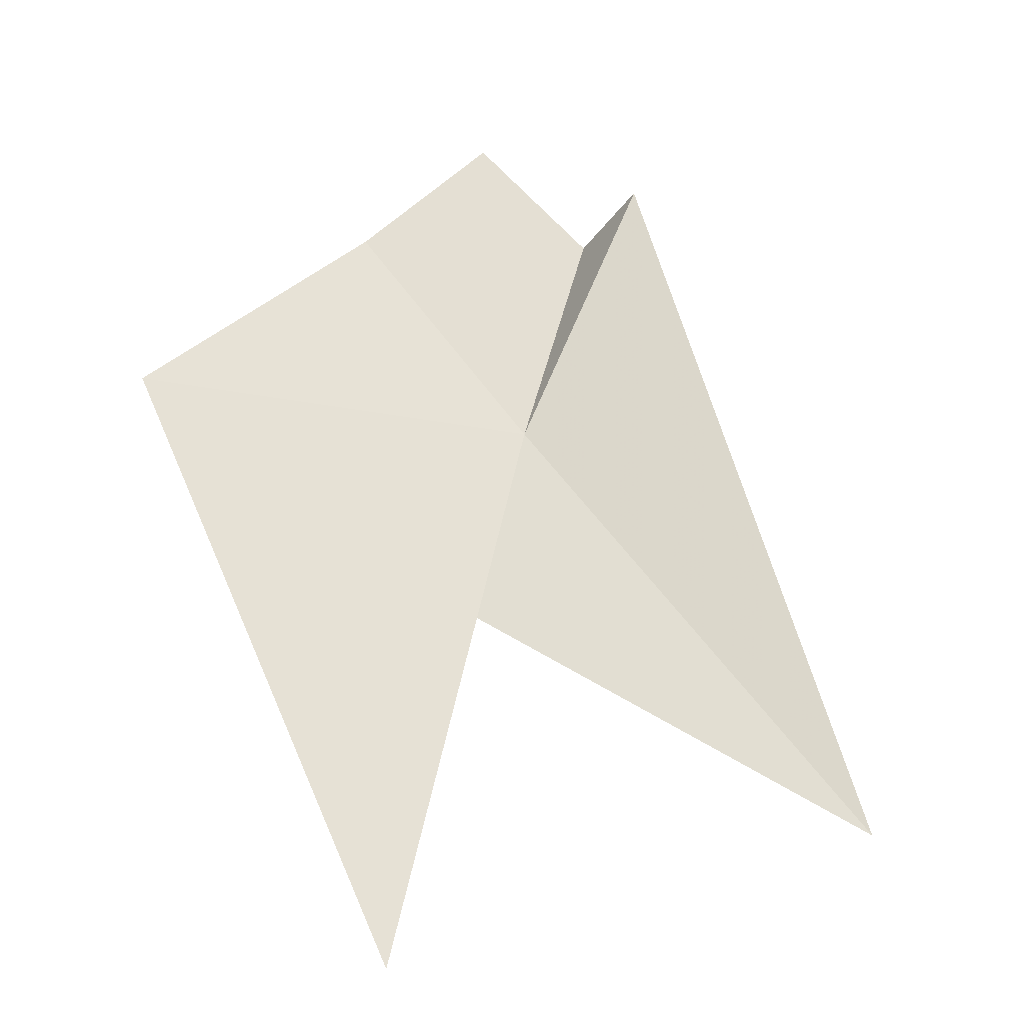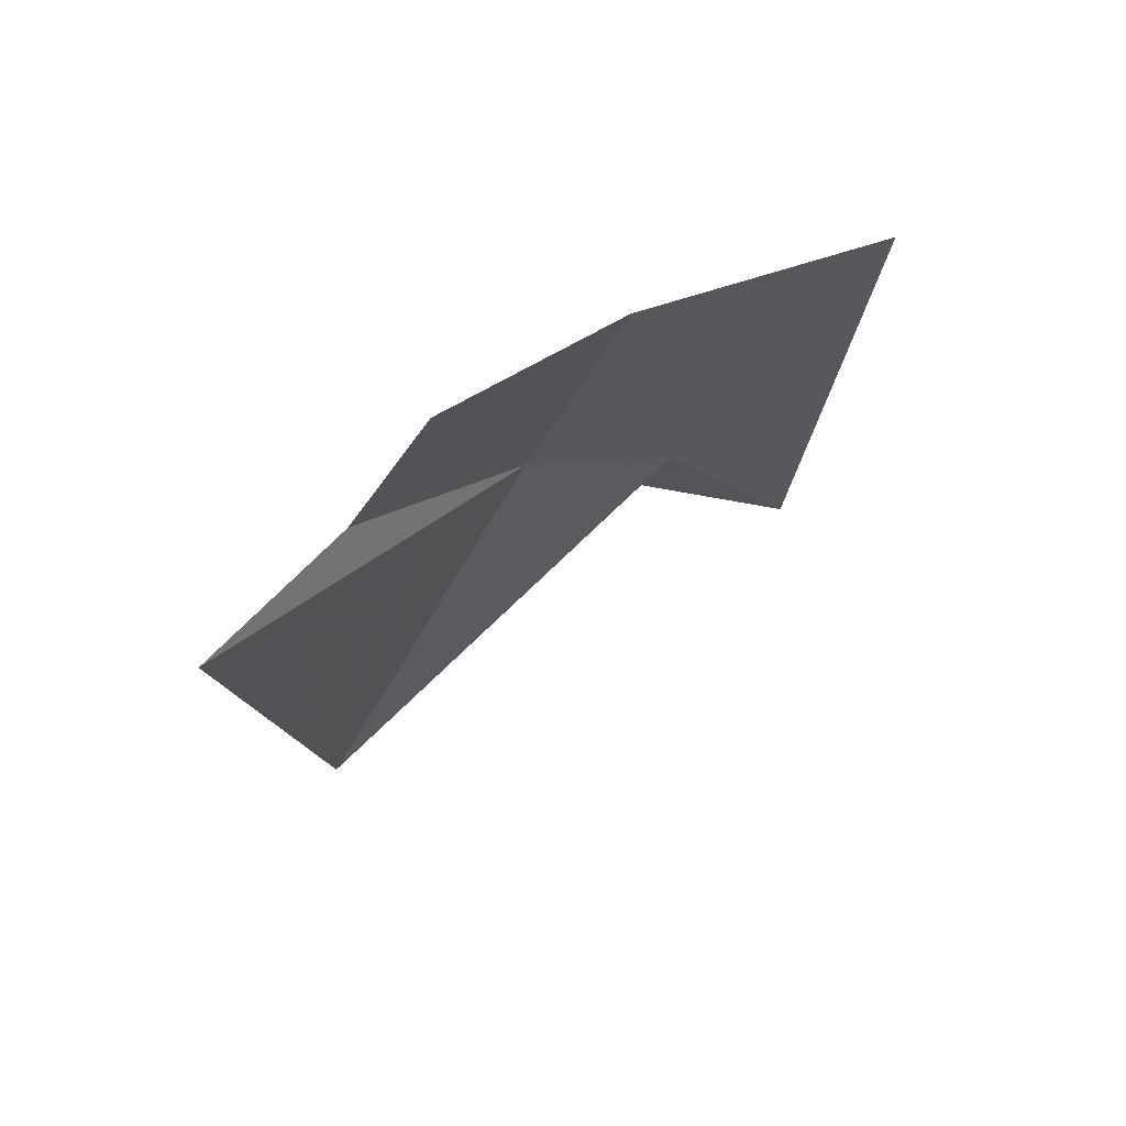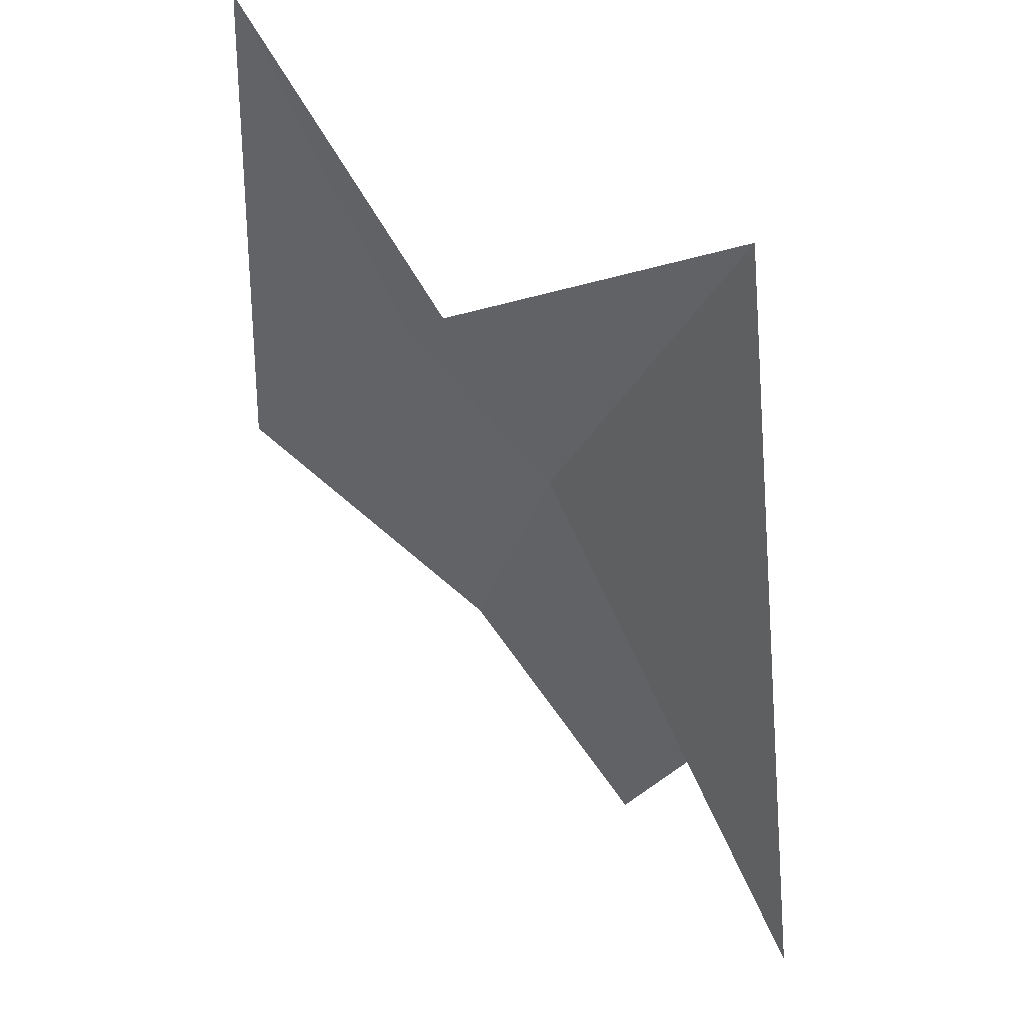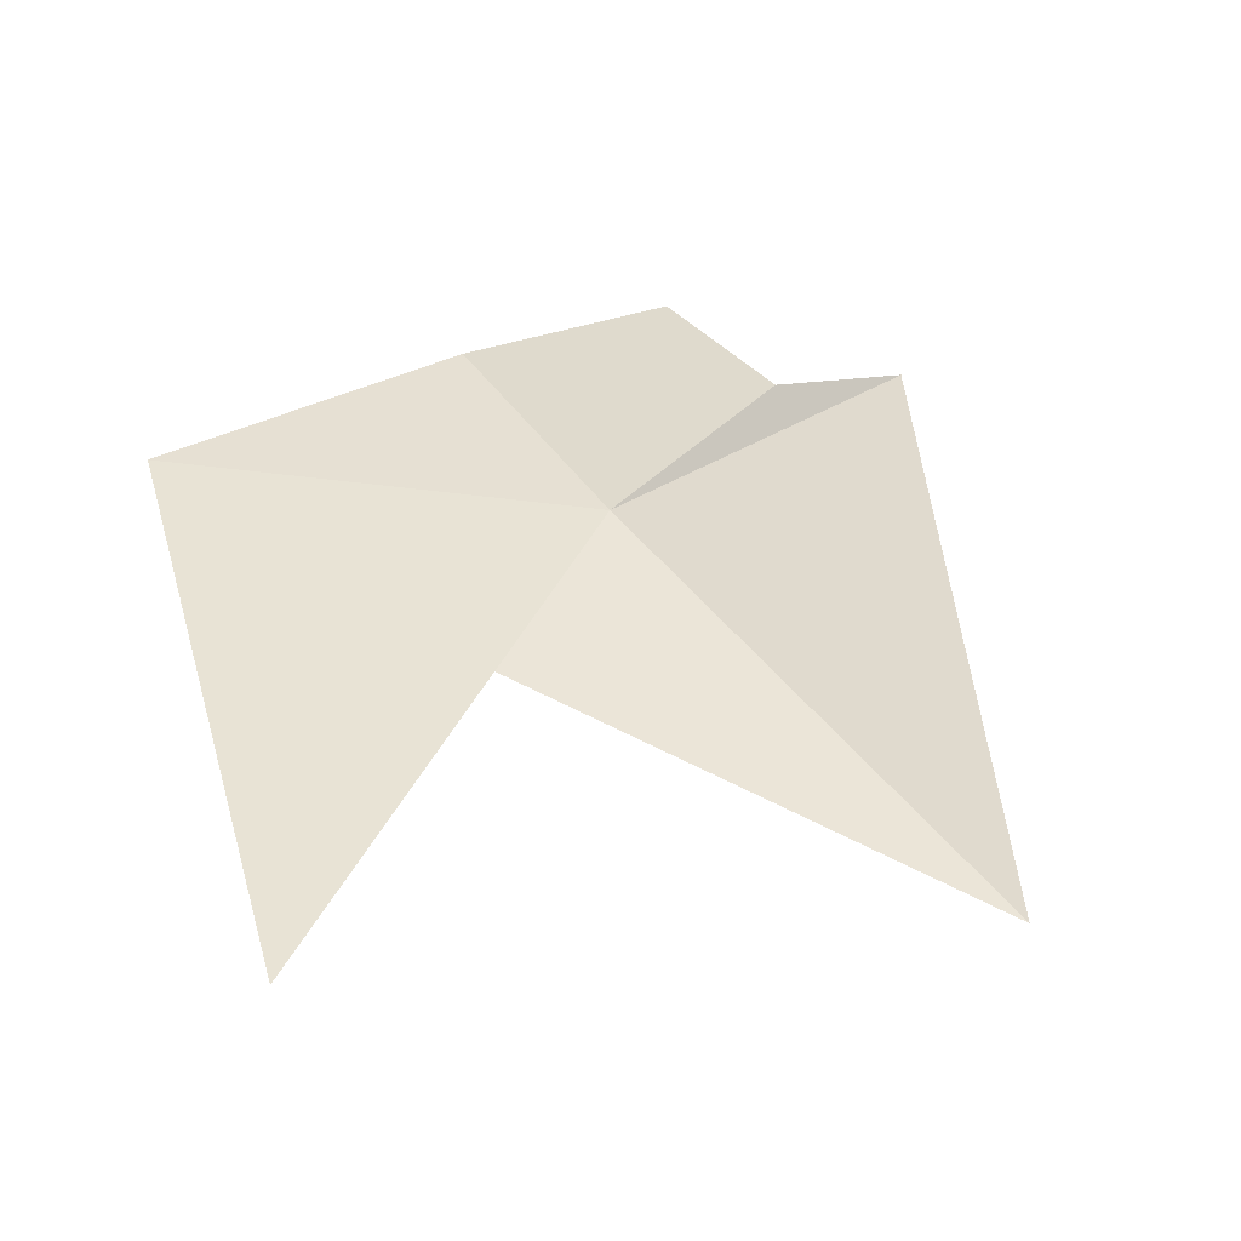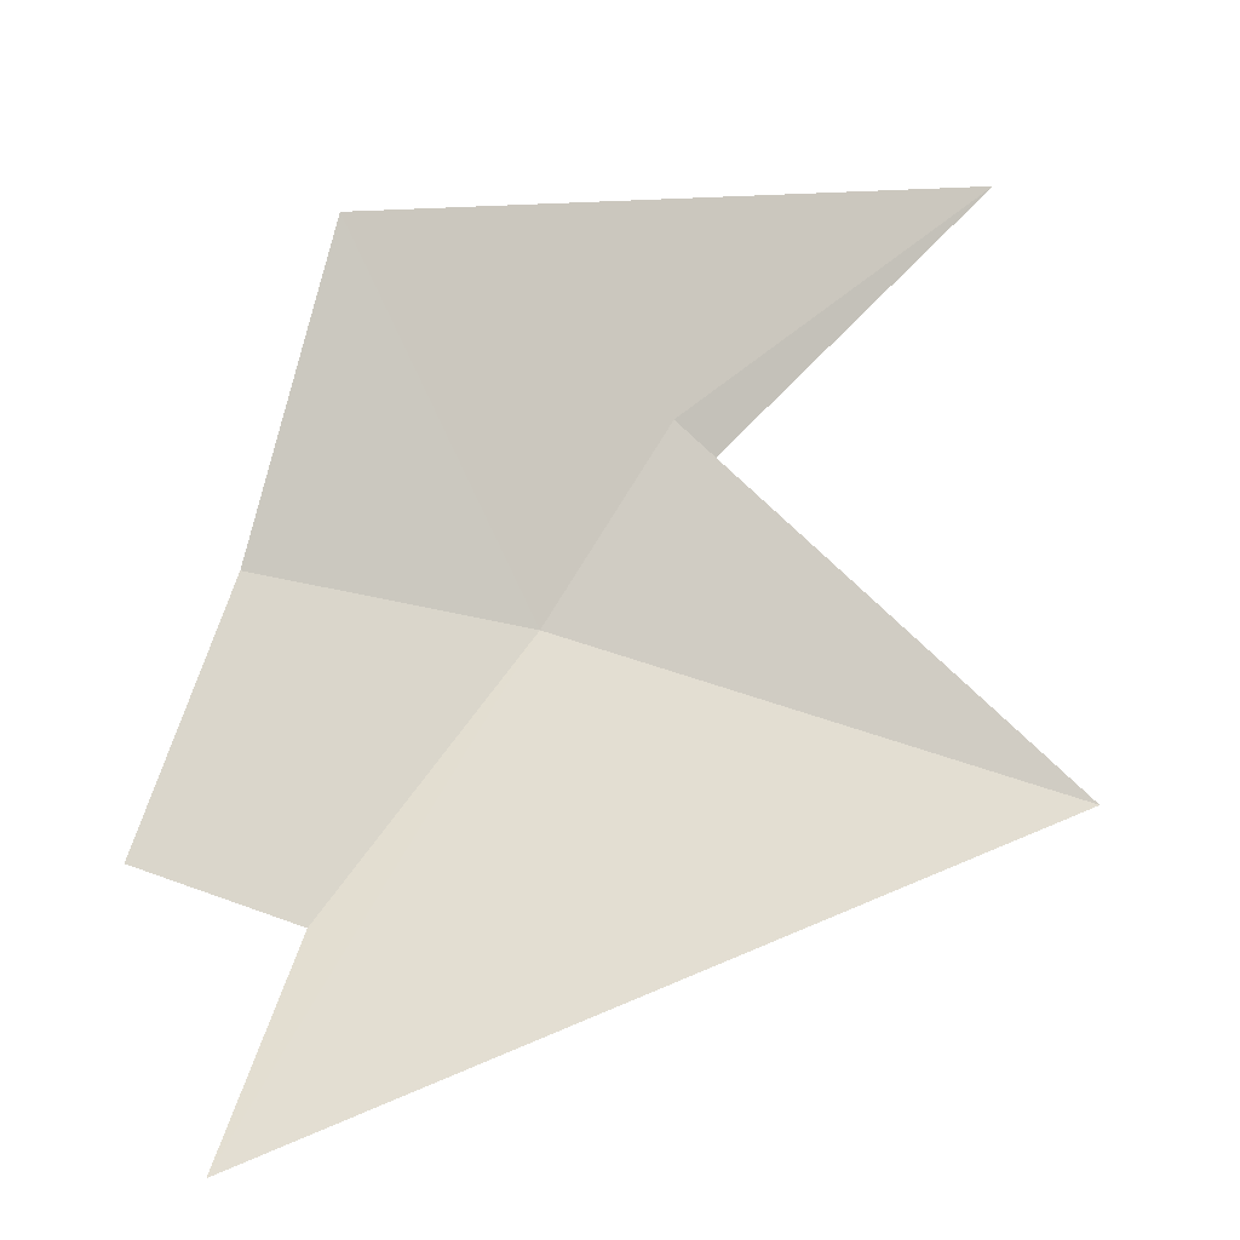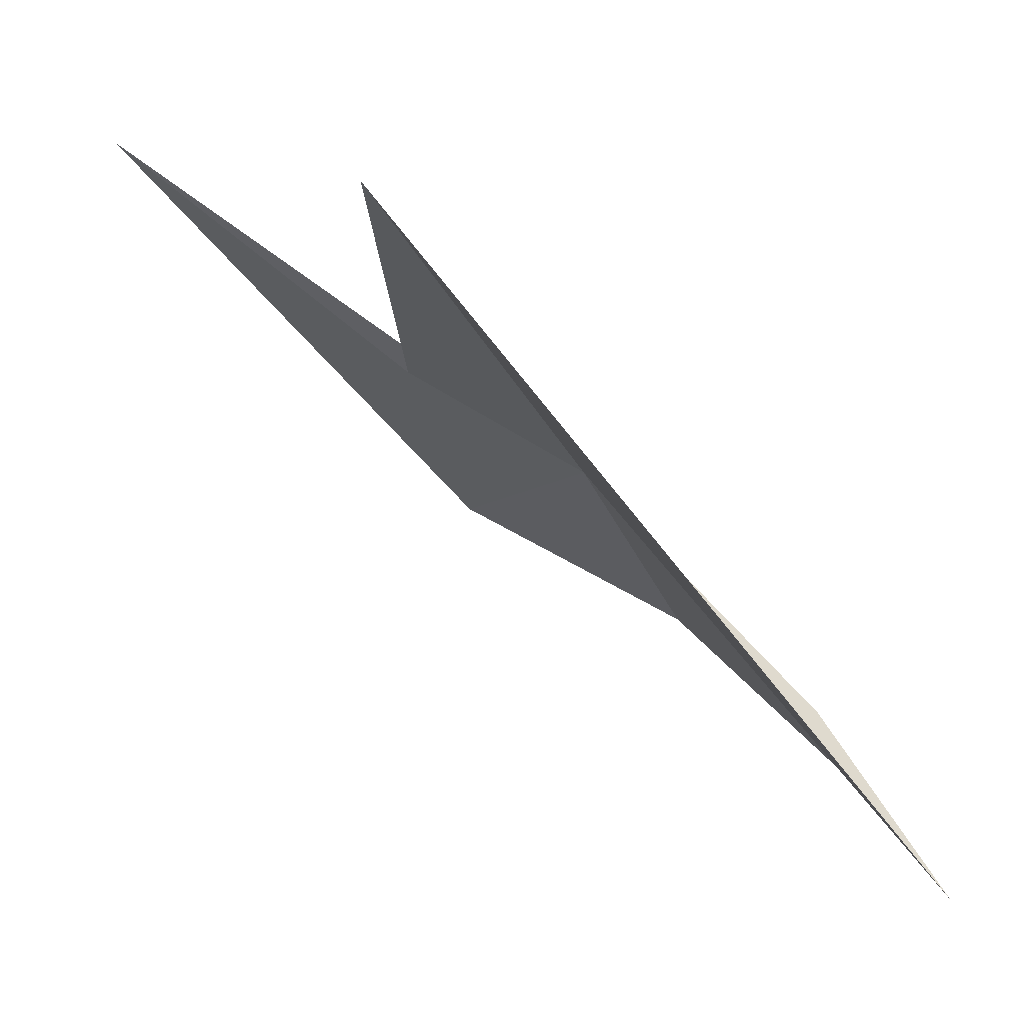
<metadata>
{"format":"obj","ext":"obj","renderer":"f3d","projection":"perspective","resolution":1024,"background":"white","views":[{"elev":-1.4,"azim":178.6,"up":"+Z"},{"elev":-42.2,"azim":18.2,"up":"+Y"},{"elev":-20.2,"azim":-158.0,"up":"+Y"},{"elev":-21.6,"azim":-160.4,"up":"+Z"},{"elev":-64.7,"azim":110.1,"up":"+Y"},{"elev":-26.6,"azim":-116.5,"up":"+Y"}]}
</metadata>
<code>
v -18.22 86.78 41.38
v -16.19 86.03 43.91
v -13.61 88.45 41.95
v -16.59 91.02 35.33
v -17.03 88.36 39.41
v -17.74 83.46 45.51
v -19.13 83.63 44.15
v -20.02 81.1 45.3
v -22.54 87.16 36.36
f 1 2 3
f 1 4 5
f 1 7 6
f 1 8 7
f 1 9 8
f 1 5 9
f 1 3 4
f 1 6 2

</code>
